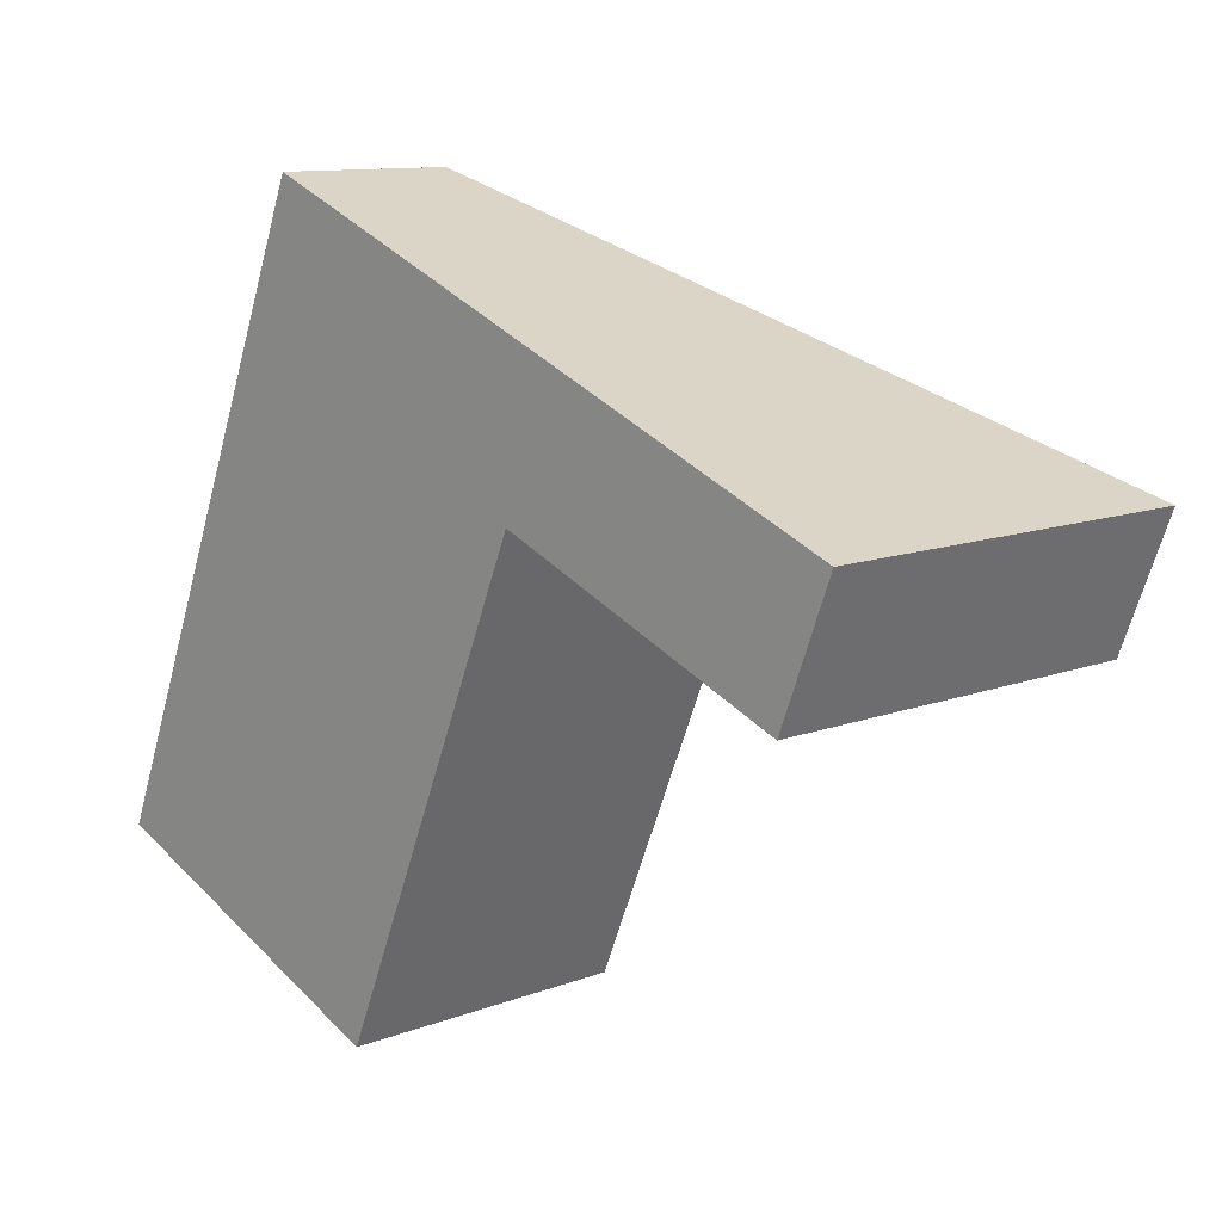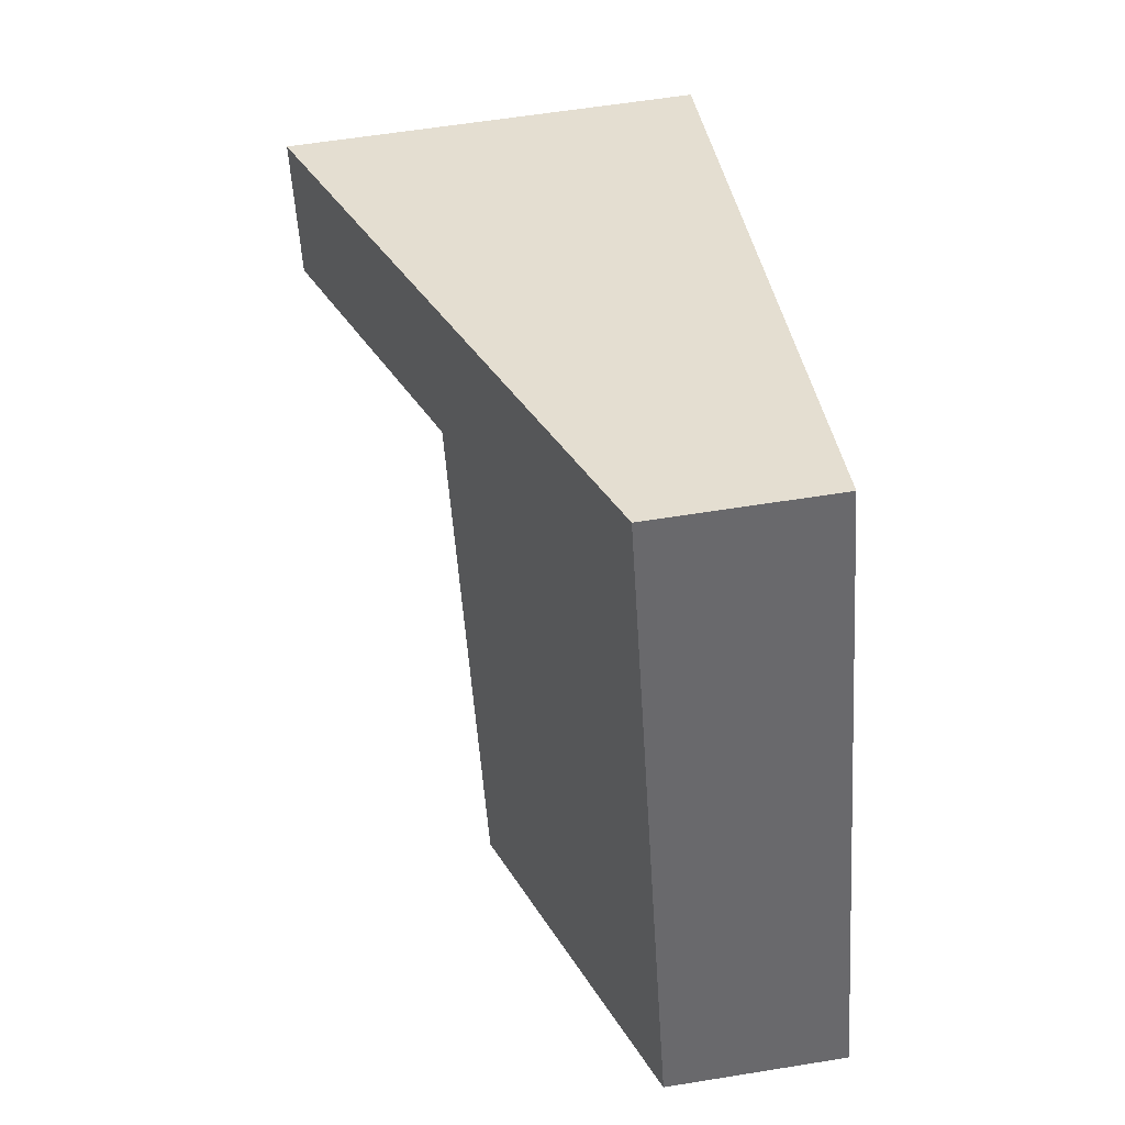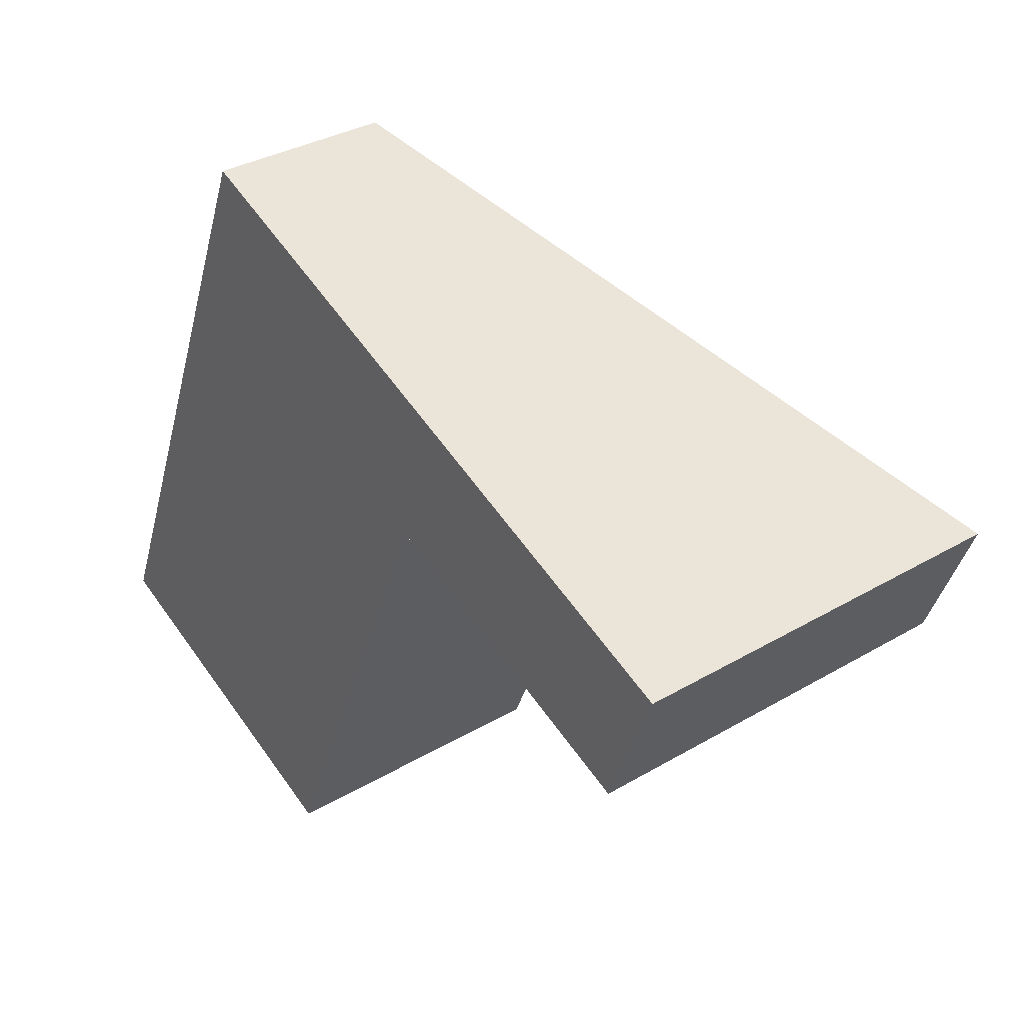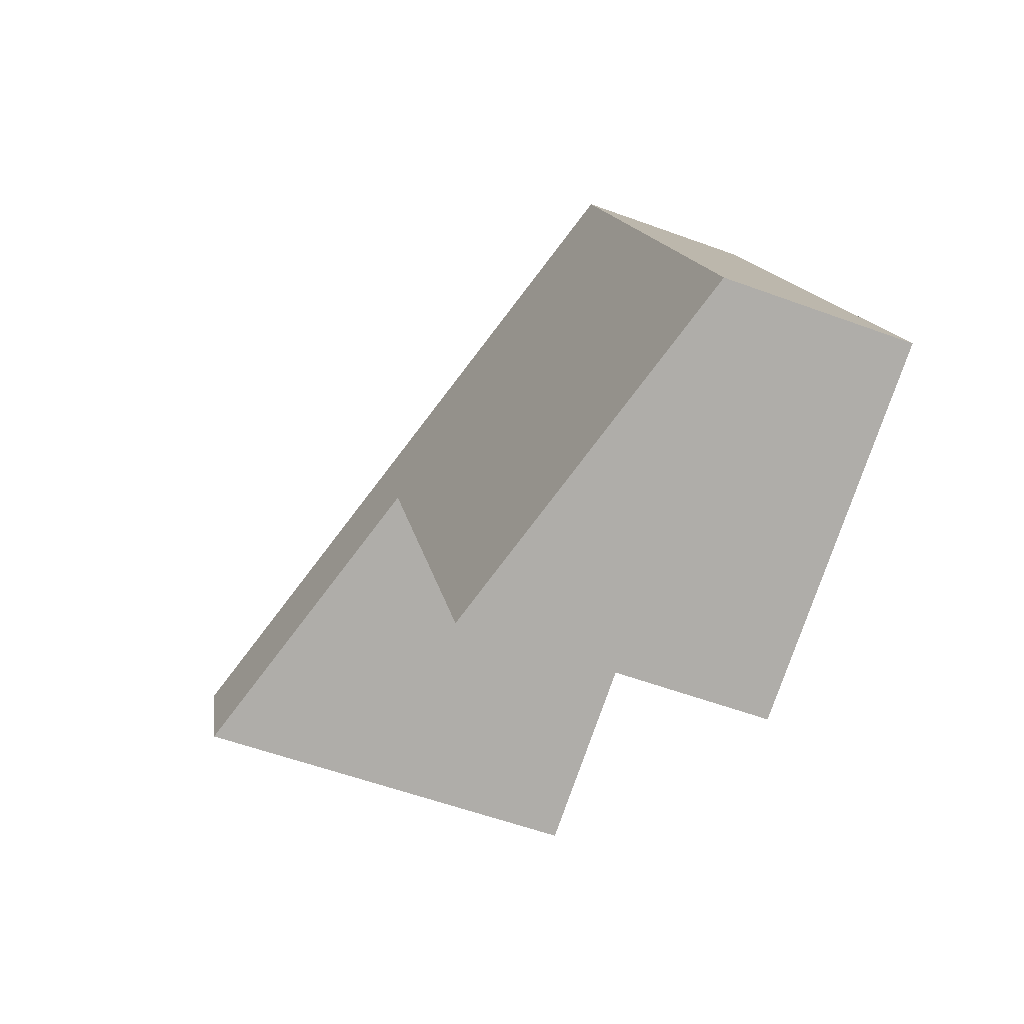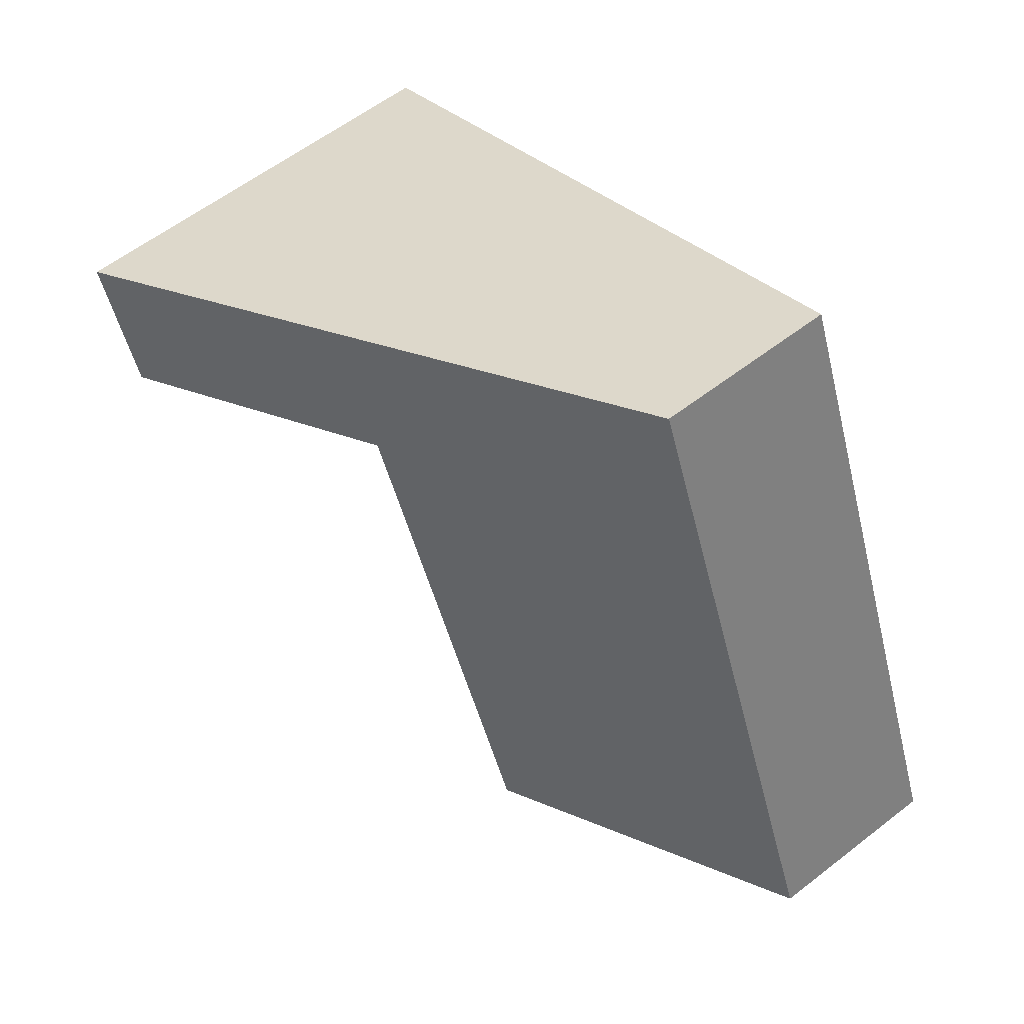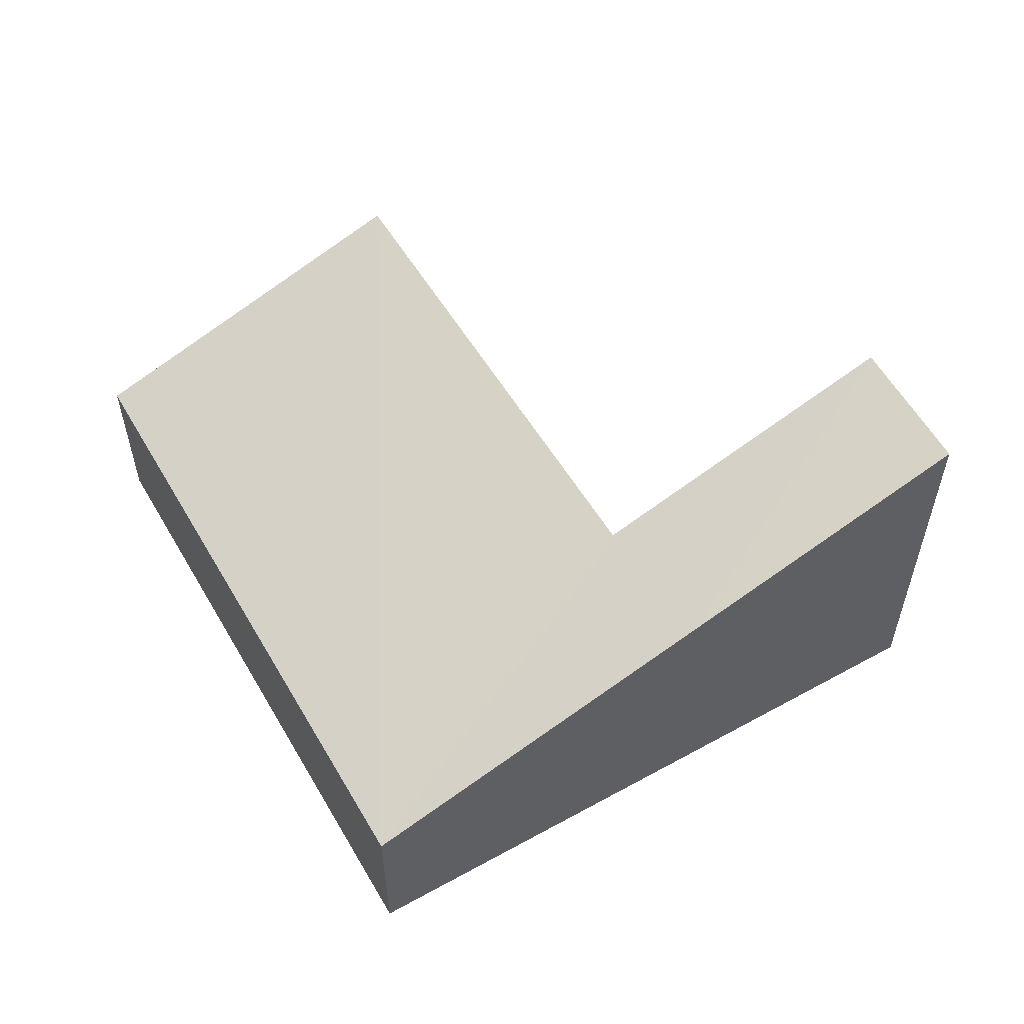
<metadata>
{"format":"obj","ext":"obj","renderer":"f3d","projection":"perspective","resolution":1024,"background":"white","views":[{"elev":11.1,"azim":46.7,"up":"+Z"},{"elev":60.0,"azim":-99.4,"up":"+Z"},{"elev":33.8,"azim":51.3,"up":"+Z"},{"elev":-56.2,"azim":-111.1,"up":"+Z"},{"elev":59.0,"azim":-128.6,"up":"+Z"},{"elev":56.7,"azim":-7.8,"up":"+Y"}]}
</metadata>
<code>
v  1.824 1.294 4.484
v  2.393 2.15 -0.974
v  0 1.294 7.923e-17
v  3.868 2.165 2.53
v  3.952 2.195 2.496
v  5.999 2.927 1.667
v  4.343 2.195 3.459
v  6.374 2.921 2.633
v  5.999 -1.021e-16 1.667
v  3.868 -1.549e-16 2.53
v  3.952 -1.528e-16 2.496
v  2.393 5.964e-17 -0.974
v  0 0 0
v  1.824 -2.746e-16 4.484
v  4.343 -2.118e-16 3.459
v  6.374 -1.612e-16 2.633
g defaultobject
f 1 2 3
f 2 1 4
f 4 1 5
f 5 1 6
f 6 1 7
f 6 7 8
f 9 5 6
f 5 9 4
f 4 9 10
f 10 9 11
f 12 3 2
f 3 12 13
f 10 2 4
f 2 10 12
f 13 1 3
f 1 13 14
f 14 7 1
f 7 14 15
f 7 15 8
f 8 15 16
f 8 9 6
f 9 8 16
f 13 12 14
f 10 14 12
f 15 14 10
f 11 15 10
f 9 15 11
f 16 15 9

</code>
